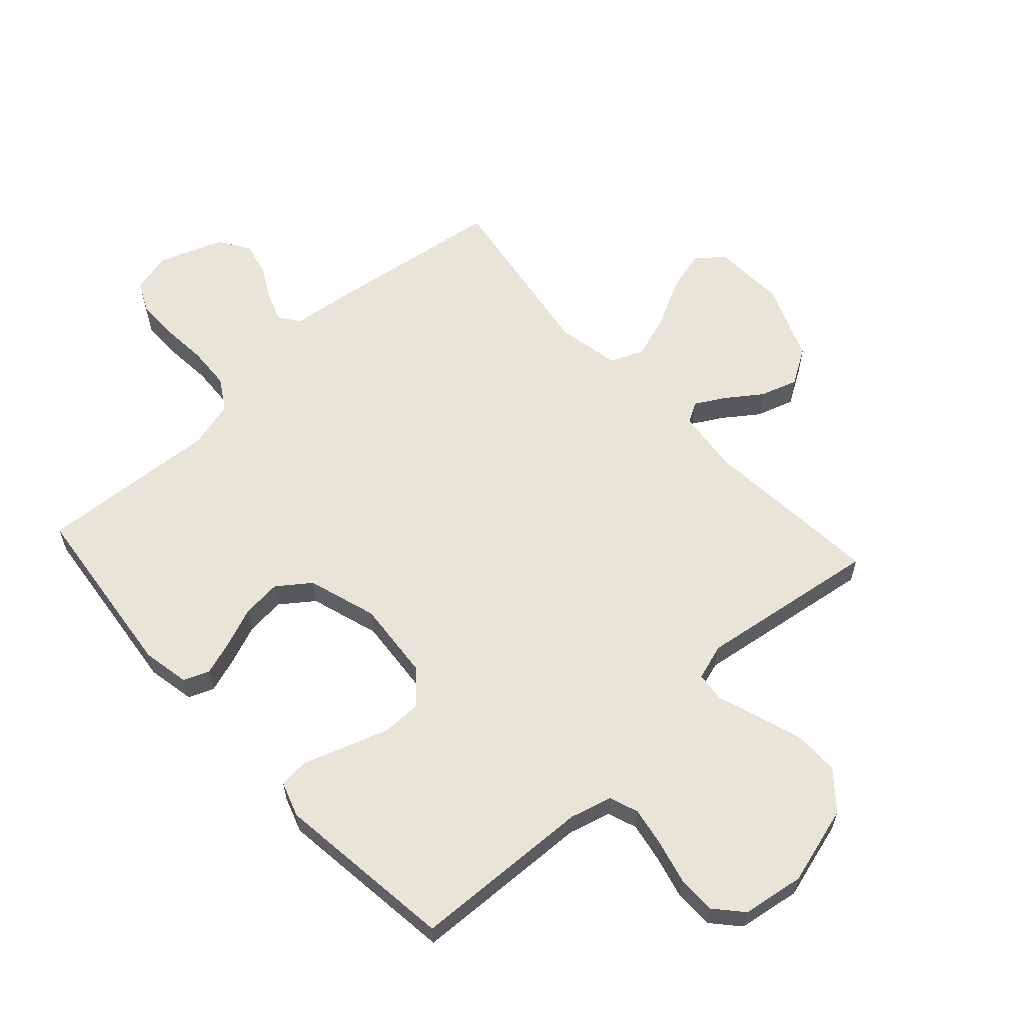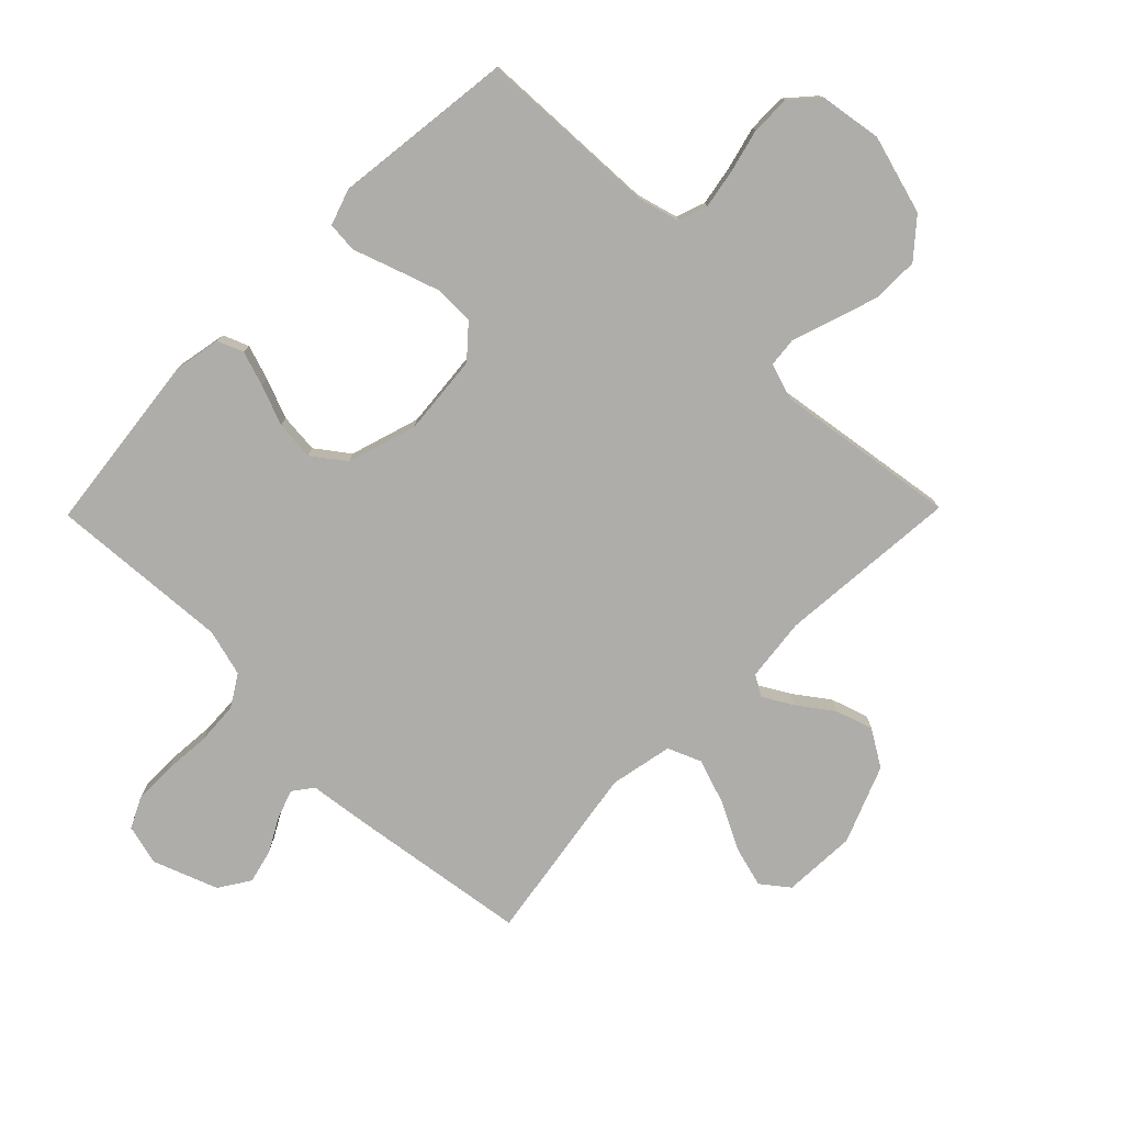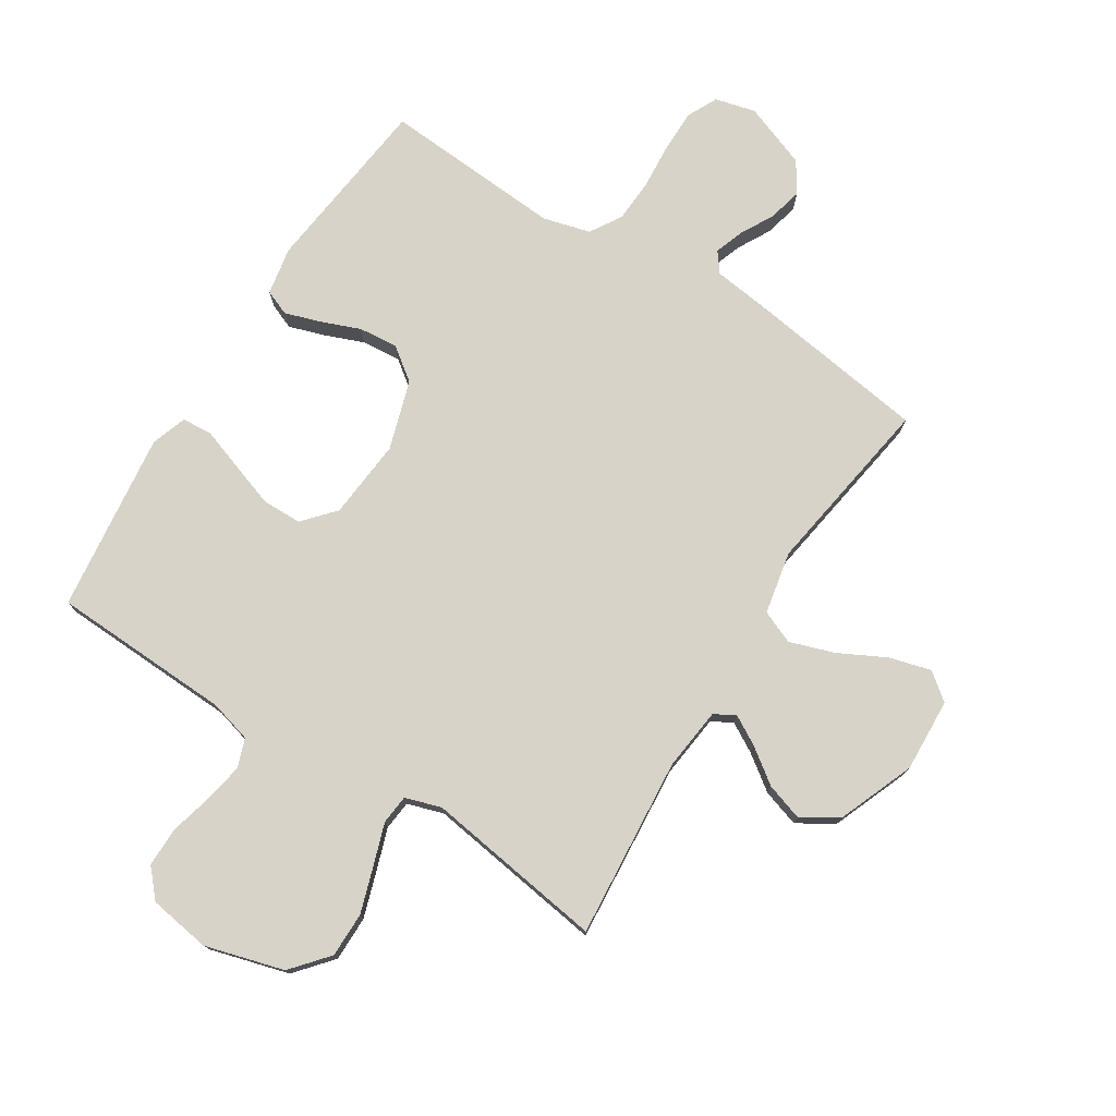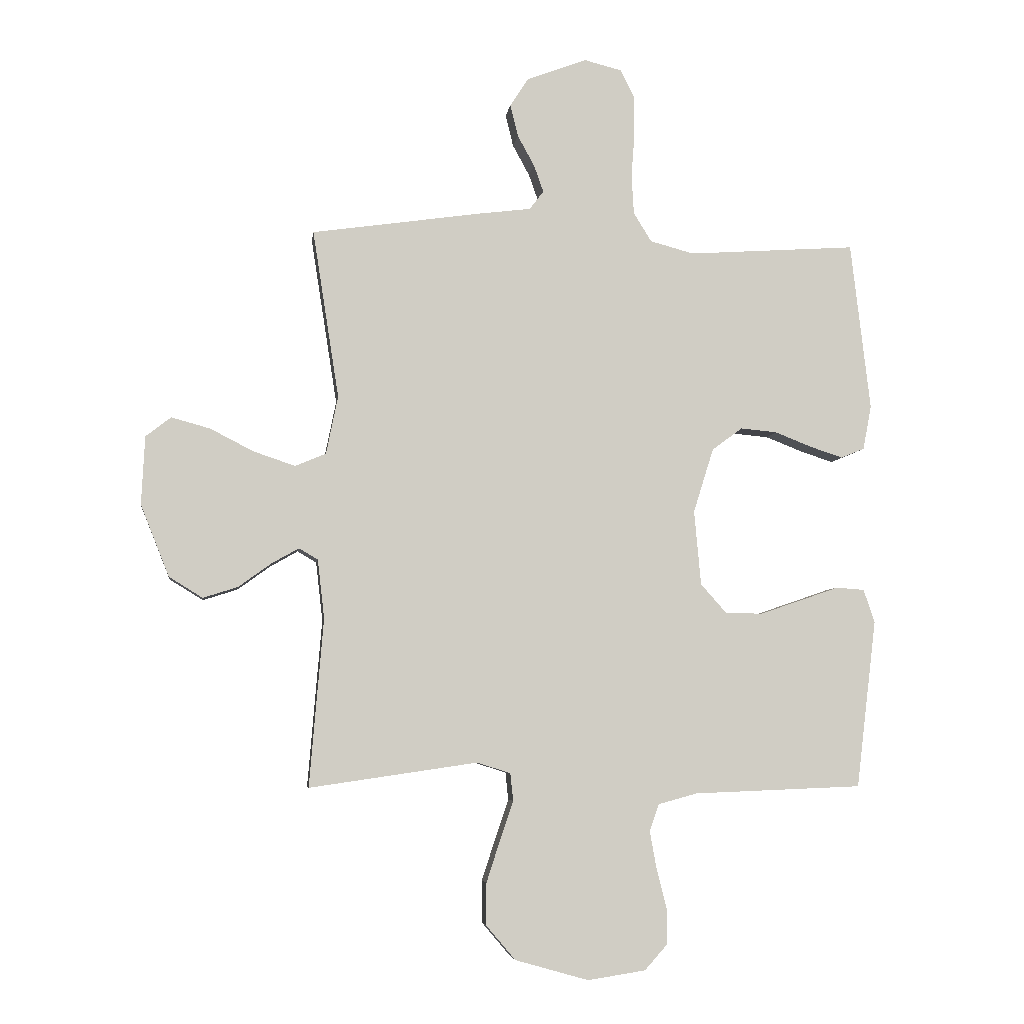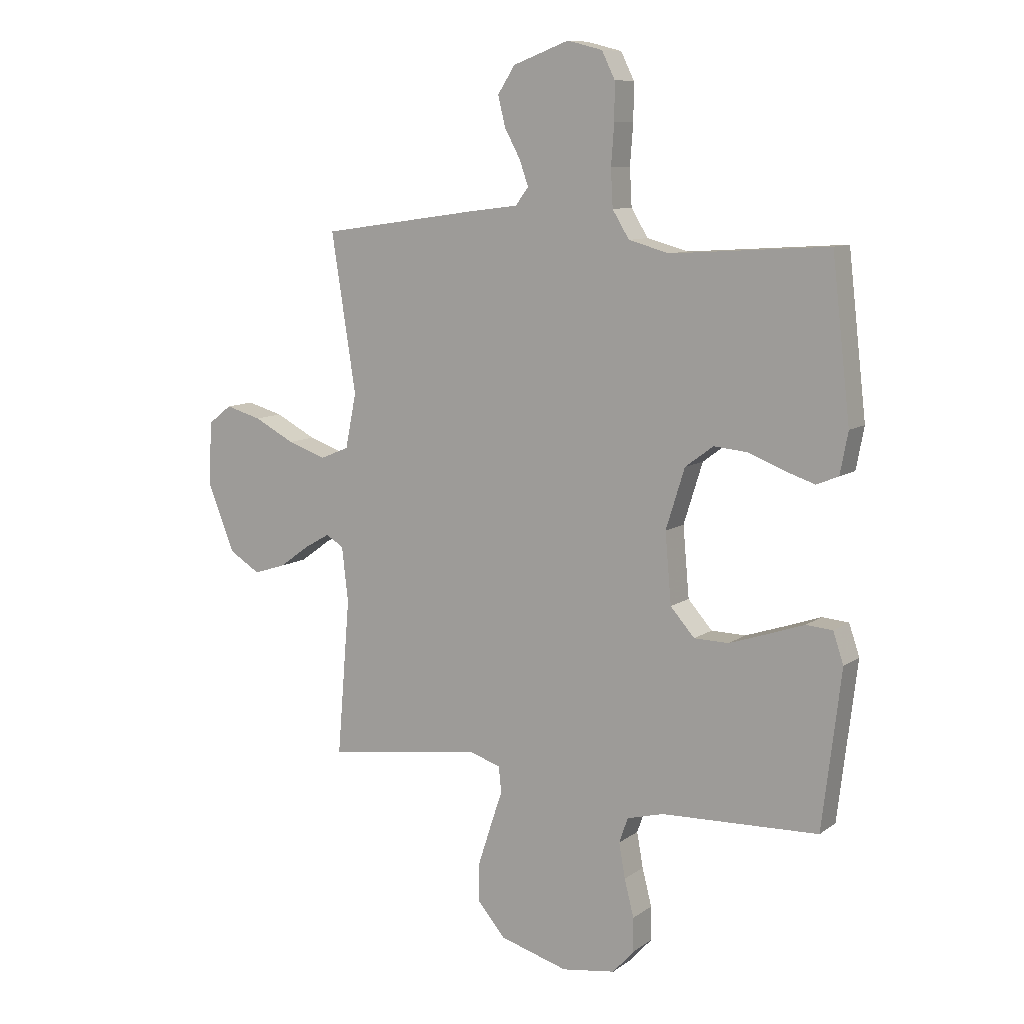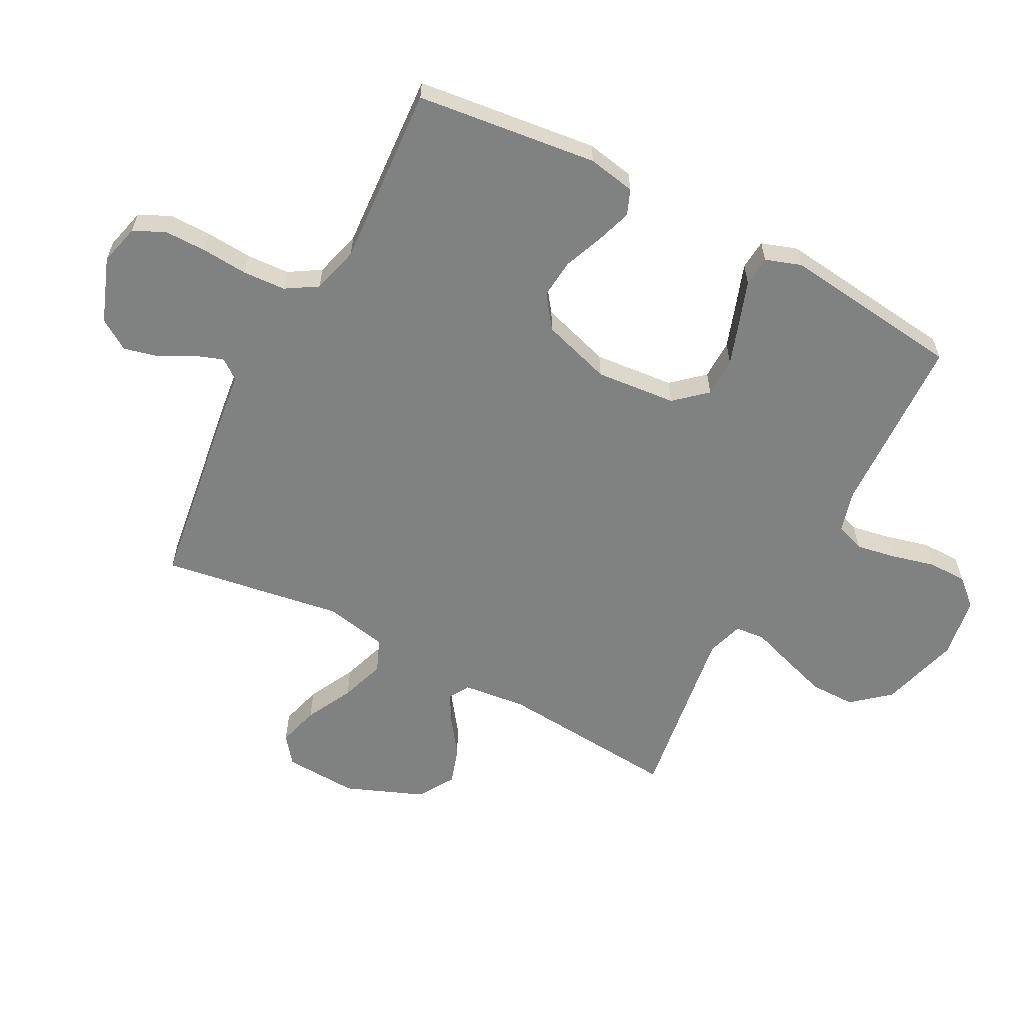
<metadata>
{"format":"obj","ext":"obj","renderer":"f3d","projection":"perspective","resolution":1024,"background":"white","views":[{"elev":60.7,"azim":137.5,"up":"+Y"},{"elev":-77.3,"azim":135.5,"up":"+Y"},{"elev":76.3,"azim":-147.7,"up":"+Y"},{"elev":-5.6,"azim":-7.4,"up":"+Z"},{"elev":9.8,"azim":30.7,"up":"+Z"},{"elev":-60.3,"azim":62.2,"up":"+Y"}]}
</metadata>
<code>
v -0.5 0.07 -0.5
v -0.475 0.07 -0.2
v -0.487 0.07 -0.095
v -0.521 0.07 -0.075
v -0.57 0.07 -0.103
v -0.628 0.07 -0.145
v -0.69 0.07 -0.165
v -0.75 0.07 -0.128
v -0.801 0.07 0
v -0.795 0.07 0.122
v -0.75 0.07 0.157
v -0.681 0.07 0.138
v -0.603 0.07 0.098
v -0.529 0.07 0.073
v -0.474 0.07 0.096
v -0.453 0.07 0.2
v -0.5 0.07 0.5
v -0.2 0.07 0.543
v -0.104 0.07 0.555
v -0.079 0.07 0.588
v -0.096 0.07 0.636
v -0.126 0.07 0.691
v -0.14 0.07 0.748
v -0.107 0.07 0.799
v 0 0.07 0.839
v 0.067 0.07 0.822
v 0.092 0.07 0.771
v 0.092 0.07 0.701
v 0.086 0.07 0.624
v 0.09 0.07 0.553
v 0.122 0.07 0.501
v 0.2 0.07 0.48
v 0.5 0.07 0.5
v 0.535 0.07 0.2
v 0.52 0.07 0.121
v 0.478 0.07 0.104
v 0.42 0.07 0.123
v 0.354 0.07 0.149
v 0.289 0.07 0.155
v 0.235 0.07 0.115
v 0.199 0.07 0
v 0.211 0.07 -0.133
v 0.257 0.07 -0.185
v 0.323 0.07 -0.186
v 0.397 0.07 -0.161
v 0.466 0.07 -0.137
v 0.516 0.07 -0.141
v 0.536 0.07 -0.2
v 0.5 0.07 -0.5
v 0.2 0.07 -0.512
v 0.13 0.07 -0.531
v 0.113 0.07 -0.579
v 0.125 0.07 -0.645
v 0.143 0.07 -0.716
v 0.143 0.07 -0.781
v 0.103 0.07 -0.826
v 0 0.07 -0.842
v -0.131 0.07 -0.805
v -0.183 0.07 -0.744
v -0.183 0.07 -0.669
v -0.158 0.07 -0.592
v -0.135 0.07 -0.524
v -0.14 0.07 -0.475
v -0.2 0.07 -0.456
v -0.5 0 -0.5
v -0.475 0 -0.2
v -0.487 0 -0.095
v -0.521 0 -0.075
v -0.57 0 -0.103
v -0.628 0 -0.145
v -0.69 0 -0.165
v -0.75 0 -0.128
v -0.801 0 0
v -0.795 0 0.122
v -0.75 0 0.157
v -0.681 0 0.138
v -0.603 0 0.098
v -0.529 0 0.073
v -0.474 0 0.096
v -0.453 0 0.2
v -0.5 0 0.5
v -0.2 0 0.543
v -0.104 0 0.555
v -0.079 0 0.588
v -0.096 0 0.636
v -0.126 0 0.691
v -0.14 0 0.748
v -0.107 0 0.799
v 0 0 0.839
v 0.067 0 0.822
v 0.092 0 0.771
v 0.092 0 0.701
v 0.086 0 0.624
v 0.09 0 0.553
v 0.122 0 0.501
v 0.2 0 0.48
v 0.5 0 0.5
v 0.535 0 0.2
v 0.52 0 0.121
v 0.478 0 0.104
v 0.42 0 0.123
v 0.354 0 0.149
v 0.289 0 0.155
v 0.235 0 0.115
v 0.199 0 0
v 0.211 0 -0.133
v 0.257 0 -0.185
v 0.323 0 -0.186
v 0.397 0 -0.161
v 0.466 0 -0.137
v 0.516 0 -0.141
v 0.536 0 -0.2
v 0.5 0 -0.5
v 0.2 0 -0.512
v 0.13 0 -0.531
v 0.113 0 -0.579
v 0.125 0 -0.645
v 0.143 0 -0.716
v 0.143 0 -0.781
v 0.103 0 -0.826
v 0 0 -0.842
v -0.131 0 -0.805
v -0.183 0 -0.744
v -0.183 0 -0.669
v -0.158 0 -0.592
v -0.135 0 -0.524
v -0.14 0 -0.475
v -0.2 0 -0.456
f 59 60 61 62
f 57 58 59 62
f 57 62 63
f 56 57 63
f 53 54 55 56
f 52 53 56 63
f 51 52 63
f 50 51 63 64
f 48 49 50 64
f 45 46 47 48
f 44 45 48 64
f 35 36 37 38
f 33 34 35 38
f 32 33 38 39
f 31 32 39 40
f 26 27 28 29
f 26 29 30
f 25 26 30
f 24 25 30
f 21 22 23 24
f 20 21 24 30
f 19 20 30 31
f 16 17 18 19
f 15 16 19 31
f 10 11 12 13
f 10 13 14
f 9 10 14
f 8 9 14
f 5 6 7 8
f 4 5 8 14
f 3 4 14 15
f 44 64 1 2
f 43 44 2
f 42 43 2 3
f 41 42 3 15
f 15 31 40 41
f 126 125 124 123
f 126 123 122 121
f 127 126 121
f 127 121 120
f 120 119 118 117
f 127 120 117 116
f 127 116 115
f 128 127 115 114
f 128 114 113 112
f 112 111 110 109
f 128 112 109 108
f 102 101 100 99
f 102 99 98 97
f 103 102 97 96
f 104 103 96 95
f 93 92 91 90
f 94 93 90
f 94 90 89
f 94 89 88
f 88 87 86 85
f 94 88 85 84
f 95 94 84 83
f 83 82 81 80
f 95 83 80 79
f 77 76 75 74
f 78 77 74
f 78 74 73
f 78 73 72
f 72 71 70 69
f 78 72 69 68
f 79 78 68 67
f 66 65 128 108
f 66 108 107
f 67 66 107 106
f 79 67 106 105
f 105 104 95 79
f 1 65 66 2
f 2 66 67 3
f 3 67 68 4
f 4 68 69 5
f 5 69 70 6
f 6 70 71 7
f 7 71 72 8
f 8 72 73 9
f 9 73 74 10
f 10 74 75 11
f 11 75 76 12
f 12 76 77 13
f 13 77 78 14
f 14 78 79 15
f 15 79 80 16
f 16 80 81 17
f 17 81 82 18
f 18 82 83 19
f 19 83 84 20
f 20 84 85 21
f 21 85 86 22
f 22 86 87 23
f 23 87 88 24
f 24 88 89 25
f 25 89 90 26
f 26 90 91 27
f 27 91 92 28
f 28 92 93 29
f 29 93 94 30
f 30 94 95 31
f 31 95 96 32
f 32 96 97 33
f 33 97 98 34
f 34 98 99 35
f 35 99 100 36
f 36 100 101 37
f 37 101 102 38
f 38 102 103 39
f 39 103 104 40
f 40 104 105 41
f 41 105 106 42
f 42 106 107 43
f 43 107 108 44
f 44 108 109 45
f 45 109 110 46
f 46 110 111 47
f 47 111 112 48
f 48 112 113 49
f 49 113 114 50
f 50 114 115 51
f 51 115 116 52
f 52 116 117 53
f 53 117 118 54
f 54 118 119 55
f 55 119 120 56
f 56 120 121 57
f 57 121 122 58
f 58 122 123 59
f 59 123 124 60
f 60 124 125 61
f 61 125 126 62
f 62 126 127 63
f 63 127 128 64
f 64 128 65 1

</code>
